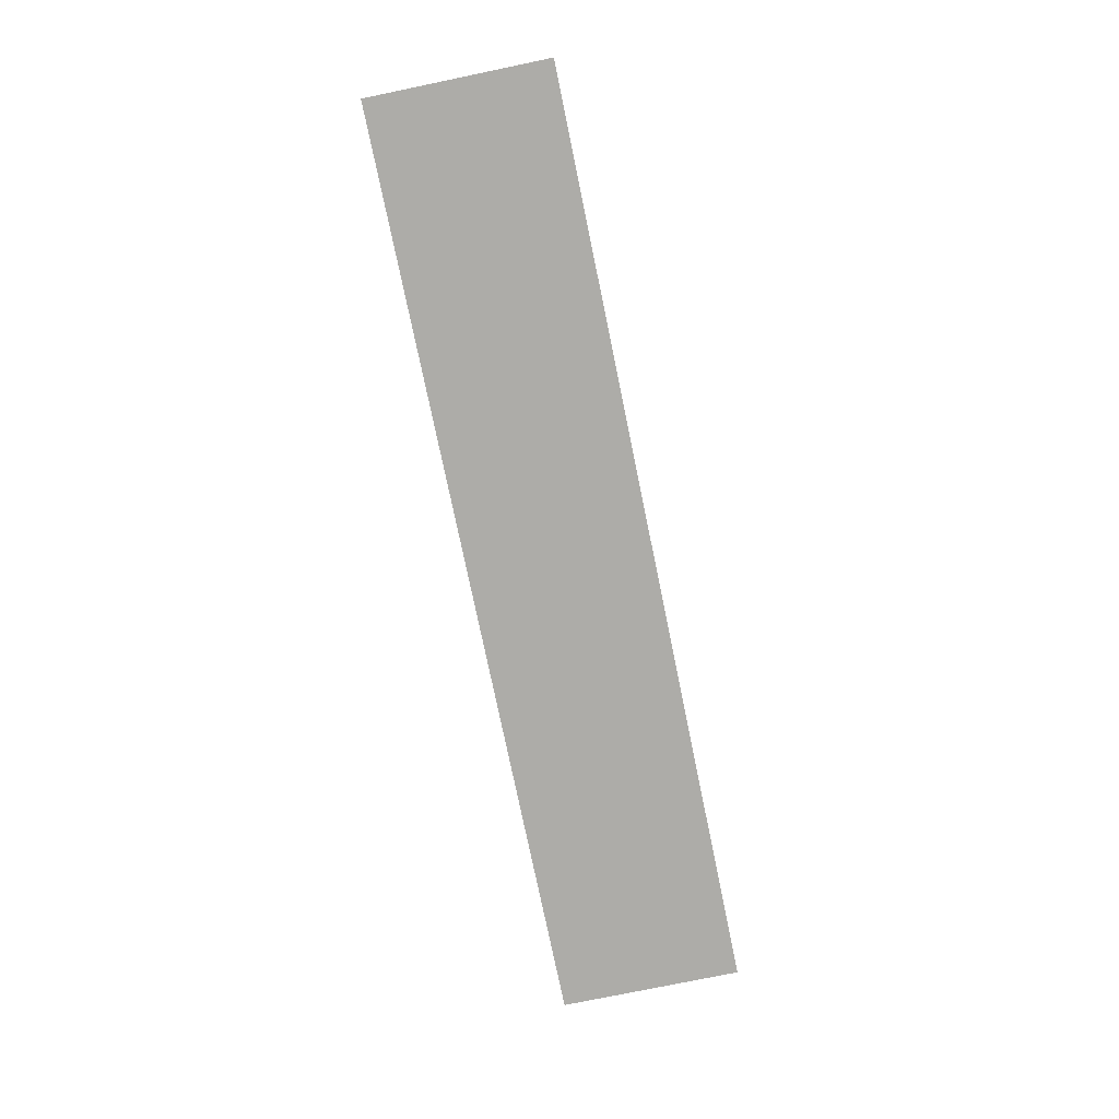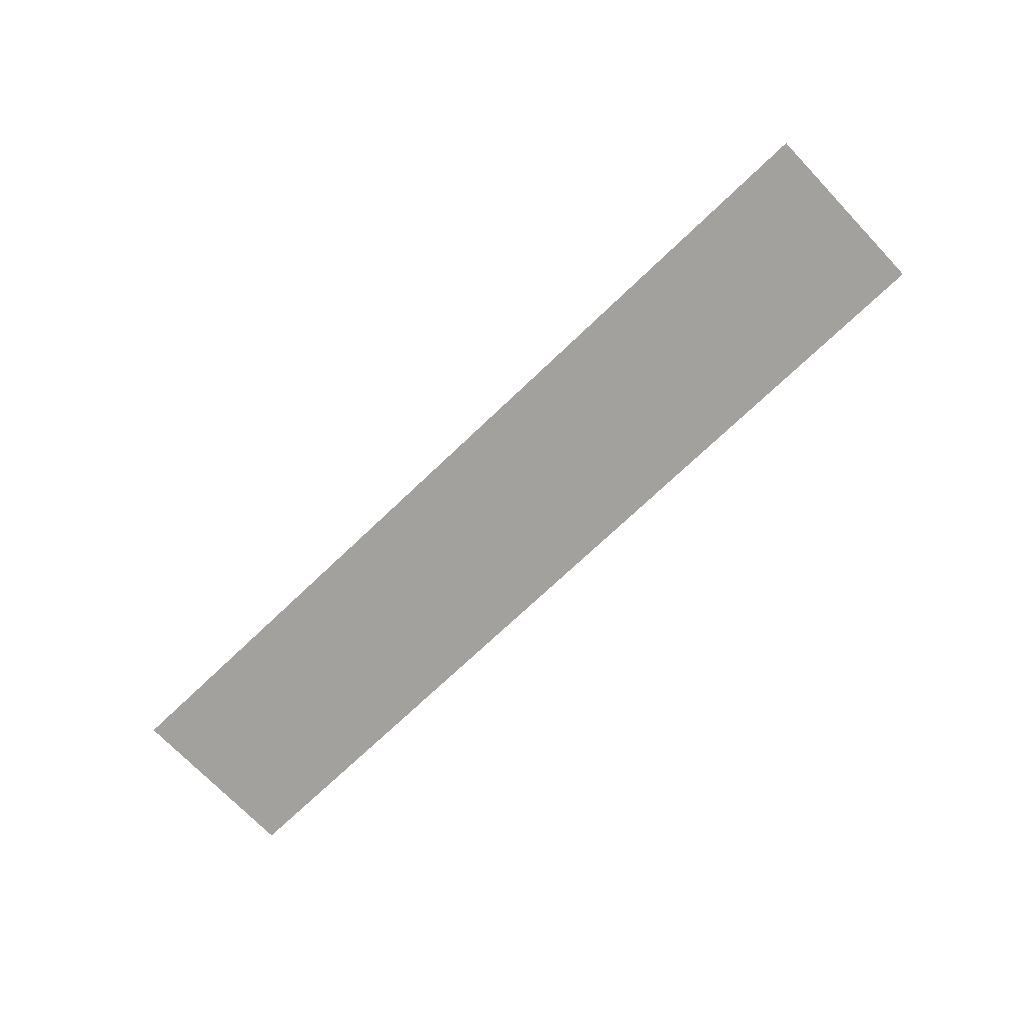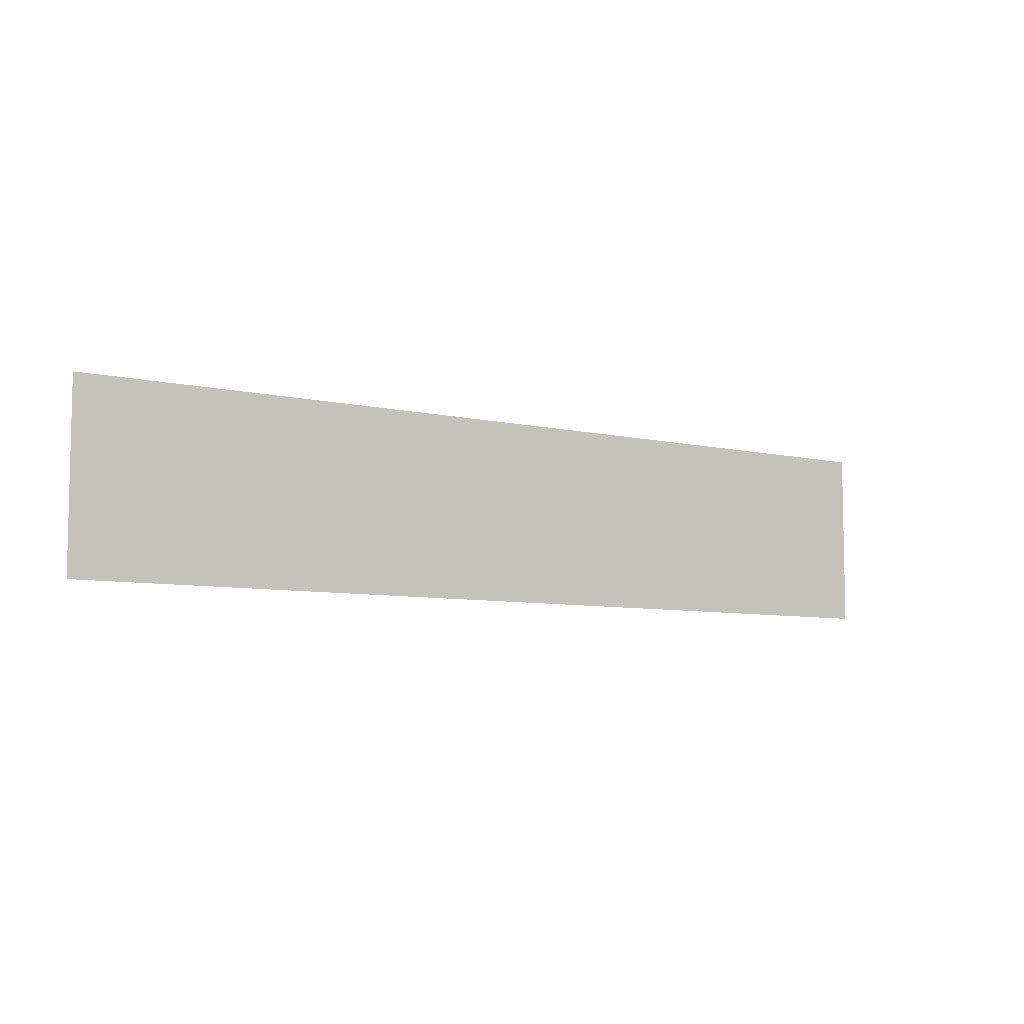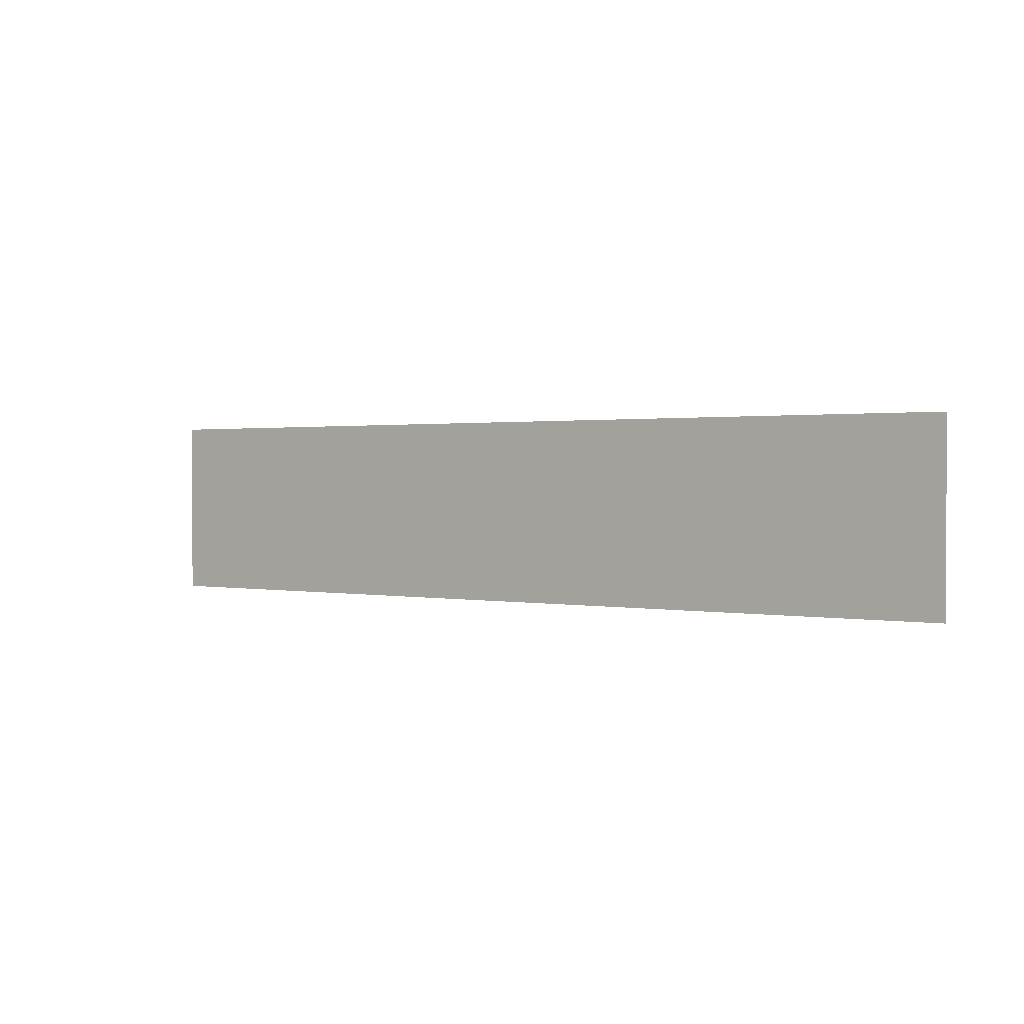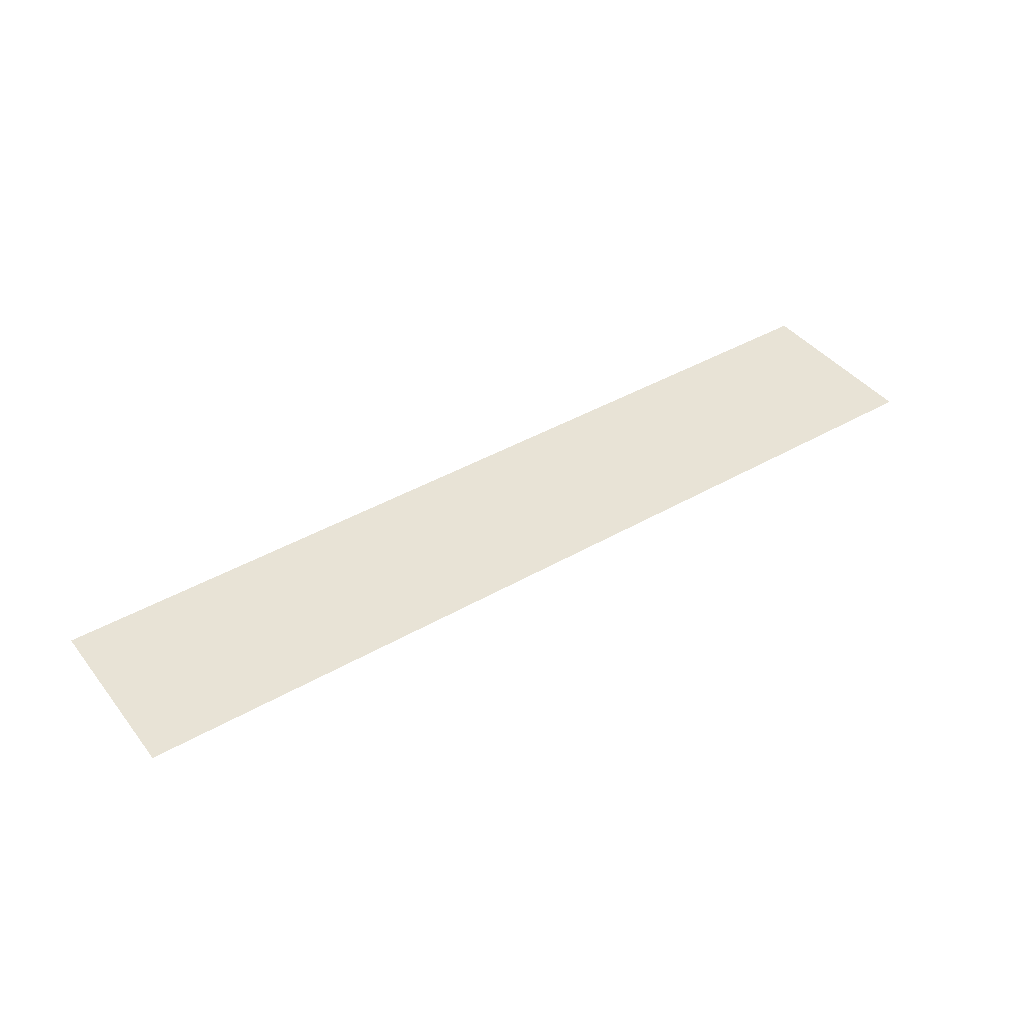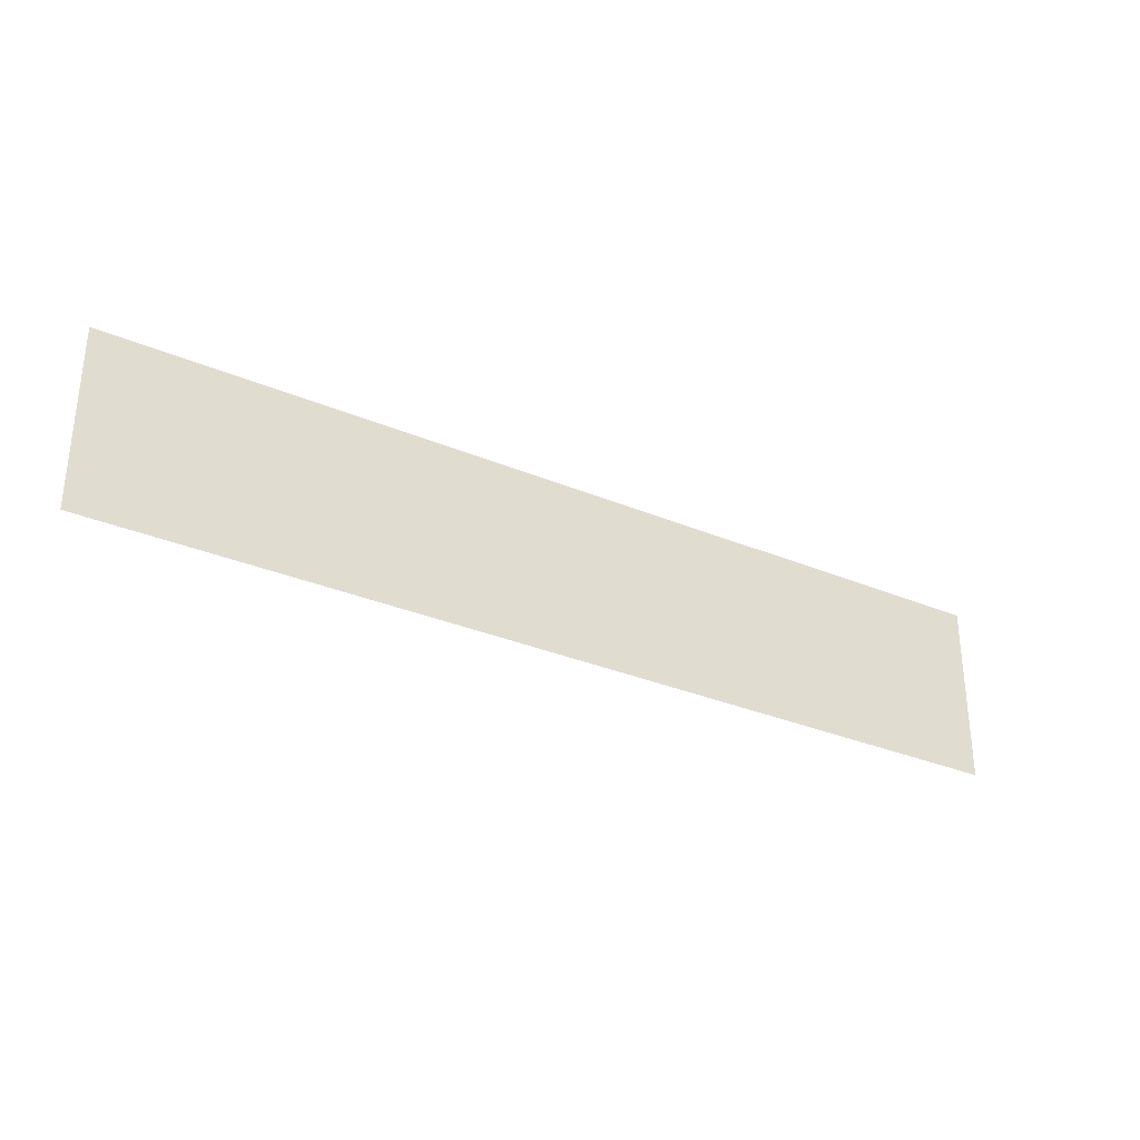
<metadata>
{"format":"obj","ext":"obj","renderer":"f3d","projection":"perspective","resolution":1024,"background":"white","views":[{"elev":-76.7,"azim":-78.3,"up":"+Y"},{"elev":-71.9,"azim":43.7,"up":"+Y"},{"elev":-7.1,"azim":-34.5,"up":"+Z"},{"elev":1.0,"azim":-143.2,"up":"+Z"},{"elev":41.8,"azim":145.3,"up":"+Y"},{"elev":-31.6,"azim":149.2,"up":"+Z"}]}
</metadata>
<code>
v -92 305 148
v 87 305 183
v 87 305 148
v 87 305 183
v -92 305 148
v -92 305 183
f 1 2 3
f 4 5 6

</code>
